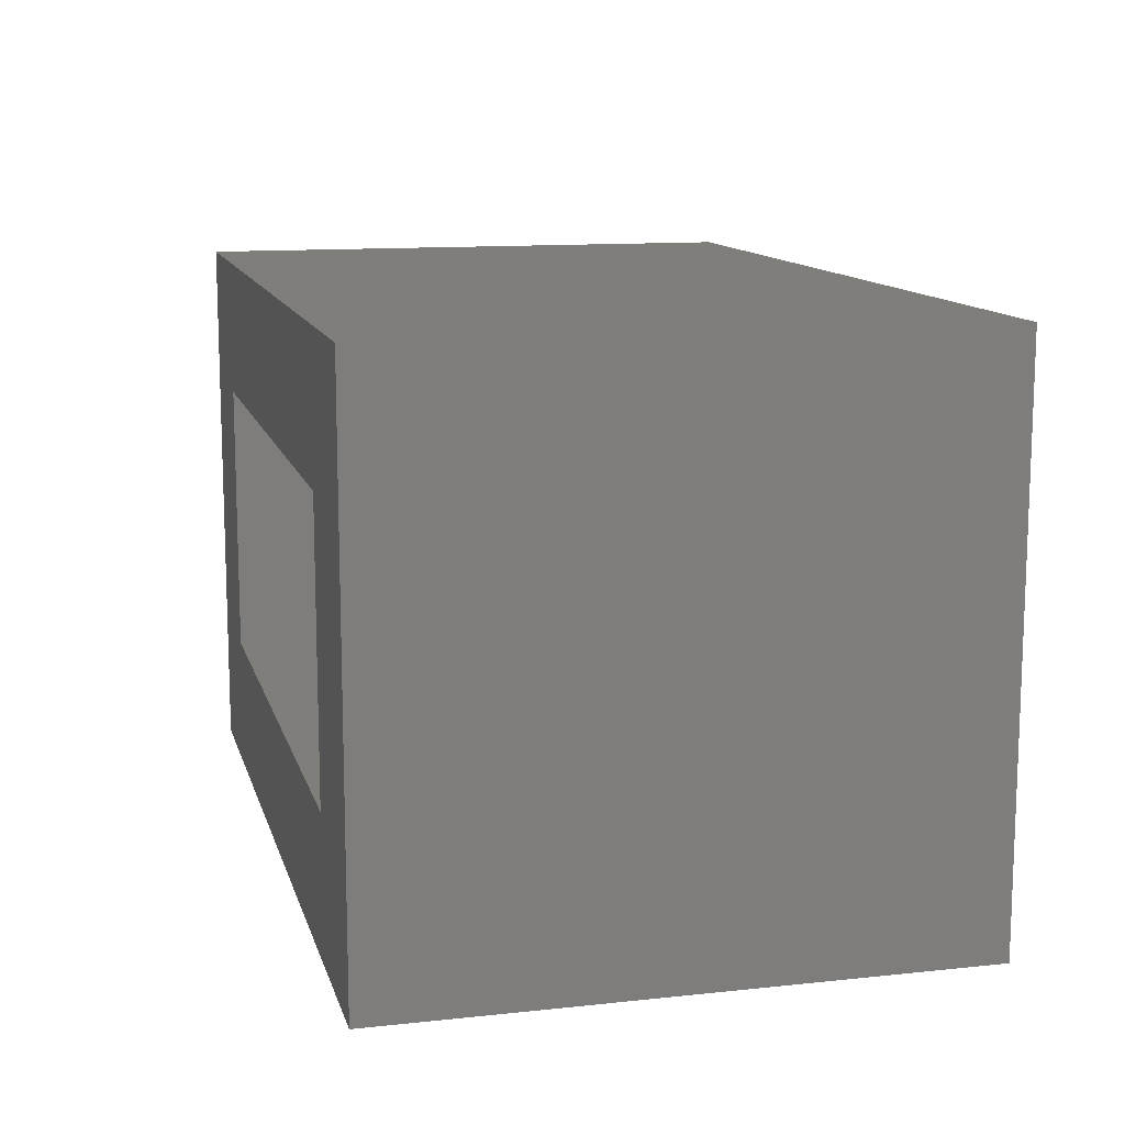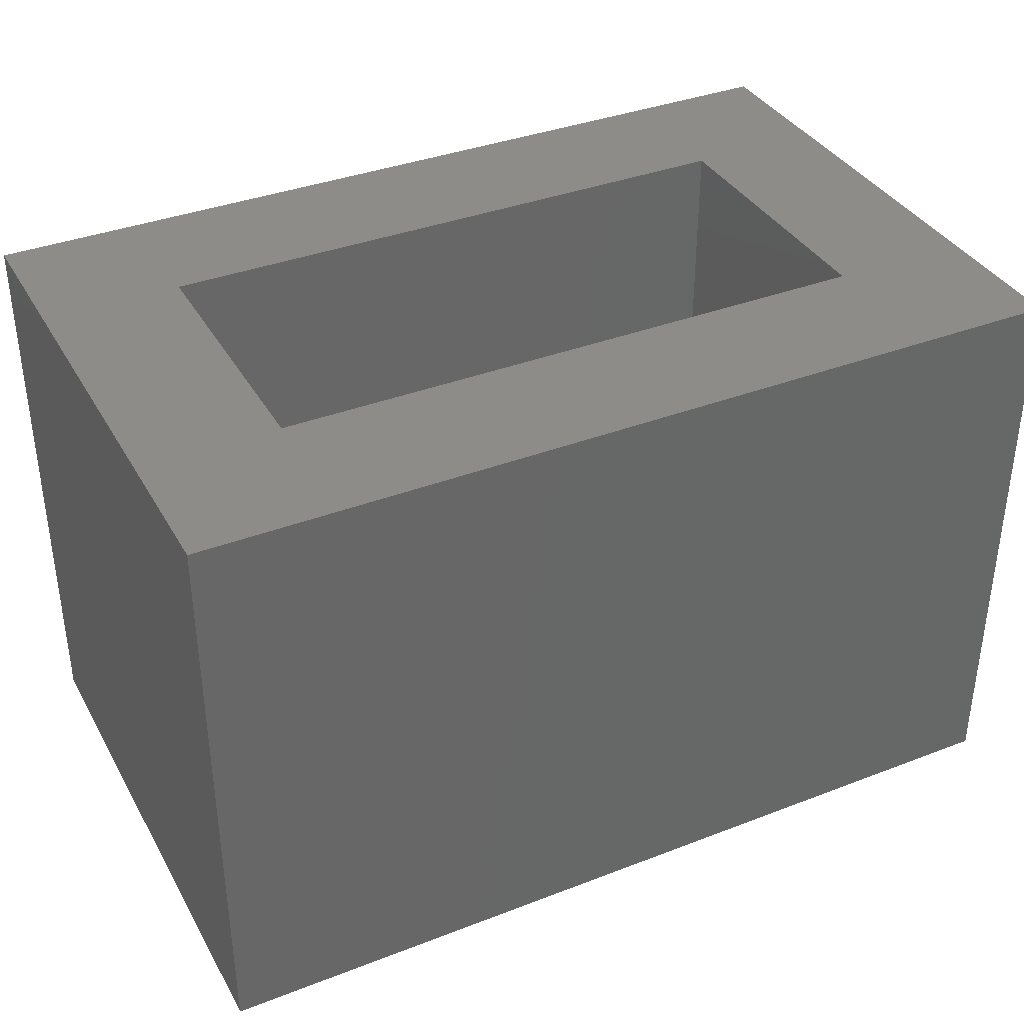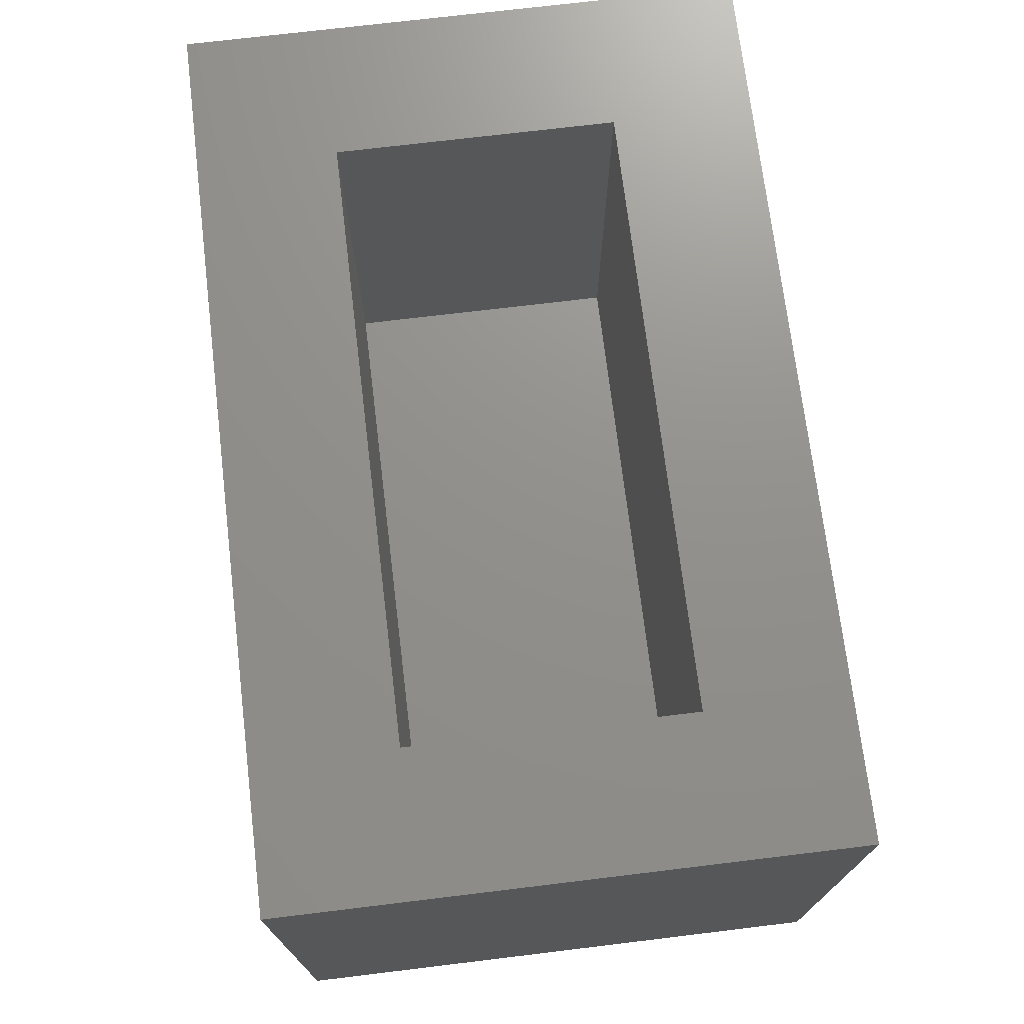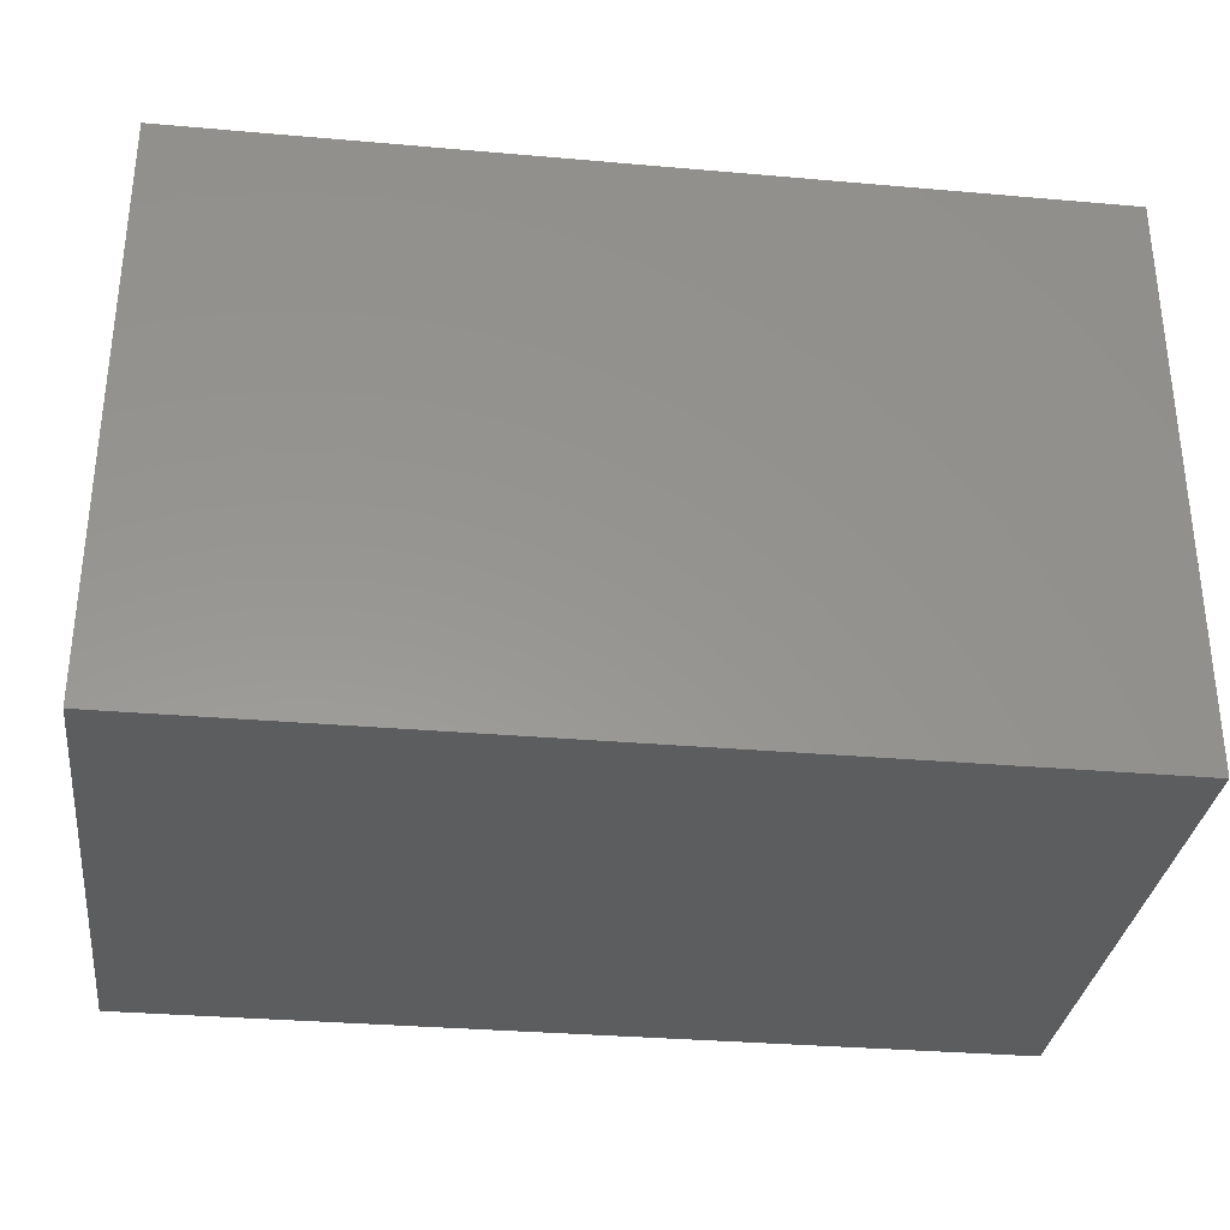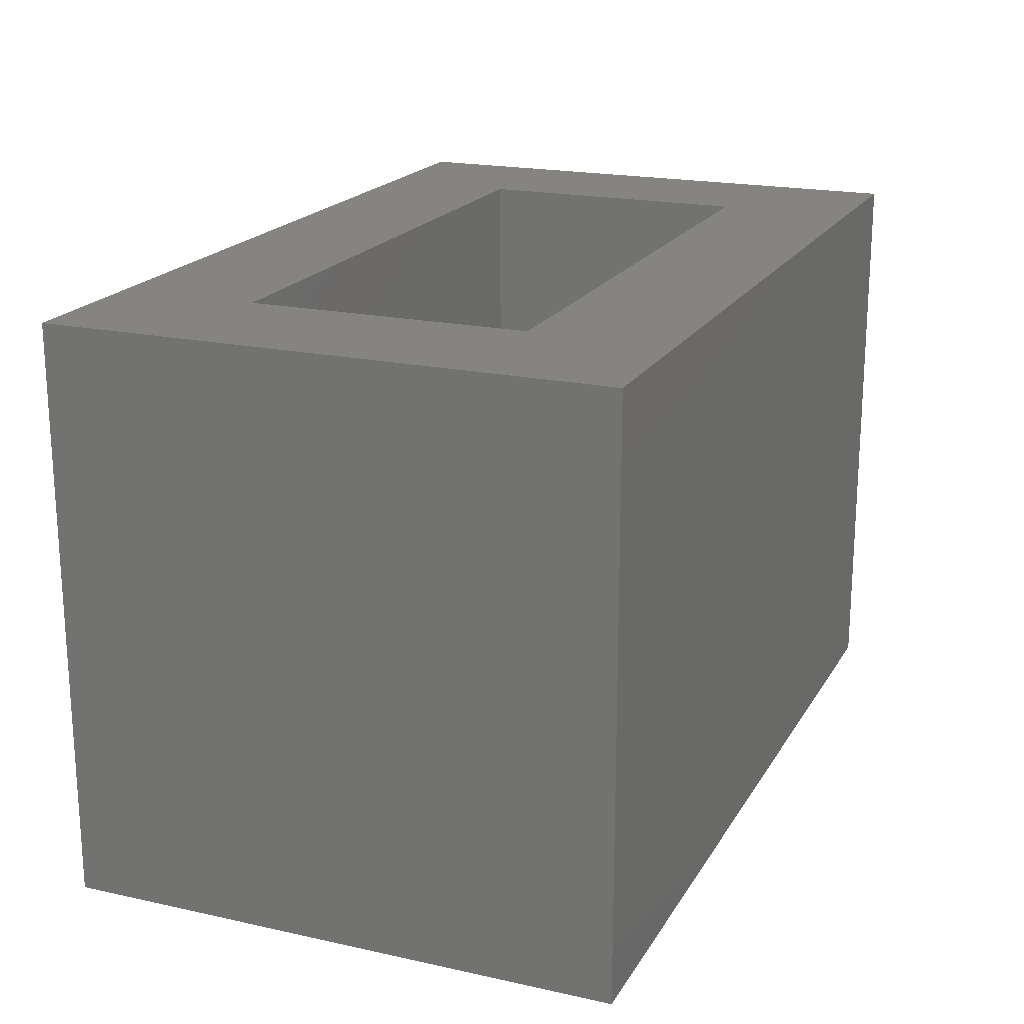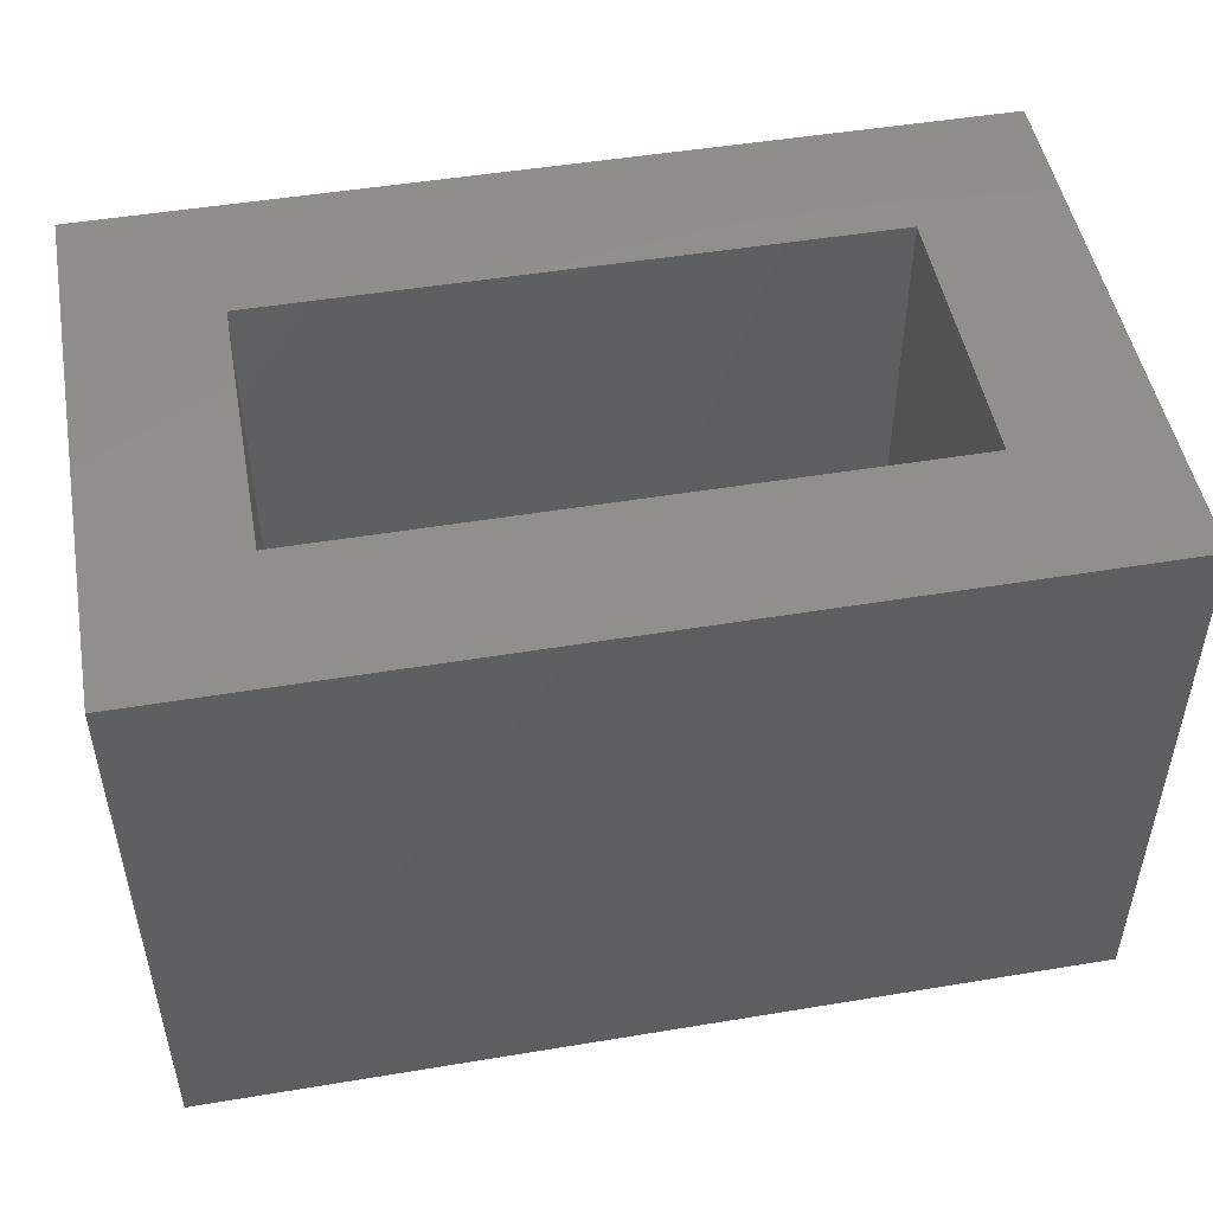
<metadata>
{"format":"stl","ext":"stl","renderer":"f3d","projection":"perspective","resolution":1024,"background":"white","views":[{"elev":12.2,"azim":-104.1,"up":"+Z"},{"elev":36.8,"azim":-26.5,"up":"+Y"},{"elev":72.3,"azim":-96.9,"up":"+Y"},{"elev":-32.2,"azim":173.0,"up":"+Y"},{"elev":19.5,"azim":-67.7,"up":"+Y"},{"elev":49.2,"azim":169.6,"up":"+Y"}]}
</metadata>
<code>
# stl→obj: 16 verts, 28 faces
v -0.8672 0.007812 0.5
v -0.7109 0.007812 0.3438
v -0.8672 0.007812 -0.125
v -0.7109 0.007812 0.03125
v 0.125 0.007812 -0.125
v -0.03125 0.007812 0.03125
v 0.125 0.007812 0.5
v -0.03125 0.007812 0.3438
v -0.03125 -0.4844 0.3438
v -0.03125 -0.4844 0.03125
v -0.7109 -0.4844 0.3438
v -0.7109 -0.4844 0.03125
v -0.8672 -0.6406 0.5
v -0.8672 -0.6406 -0.125
v 0.125 -0.6406 0.5
v 0.125 -0.6406 -0.125
f 1 2 3
f 3 2 4
f 3 4 5
f 5 4 6
f 5 6 7
f 7 6 8
f 7 8 1
f 1 8 2
f 9 8 10
f 10 8 6
f 2 11 4
f 4 11 12
f 4 12 6
f 6 12 10
f 2 8 11
f 11 8 9
f 13 14 15
f 15 14 16
f 15 16 7
f 7 16 5
f 1 3 13
f 13 3 14
f 3 5 14
f 14 5 16
f 1 13 7
f 7 13 15
f 11 9 12
f 12 9 10

</code>
